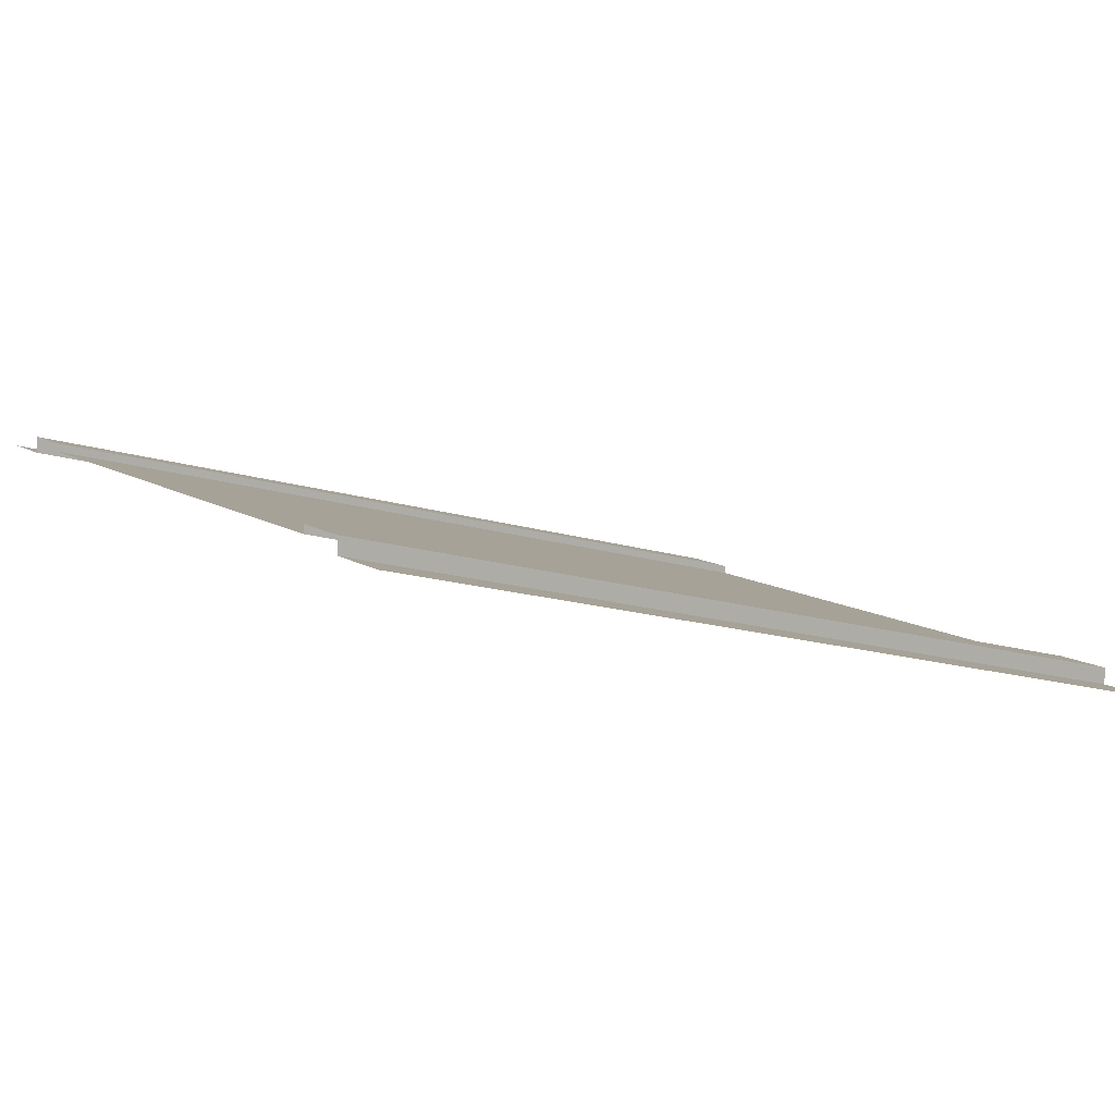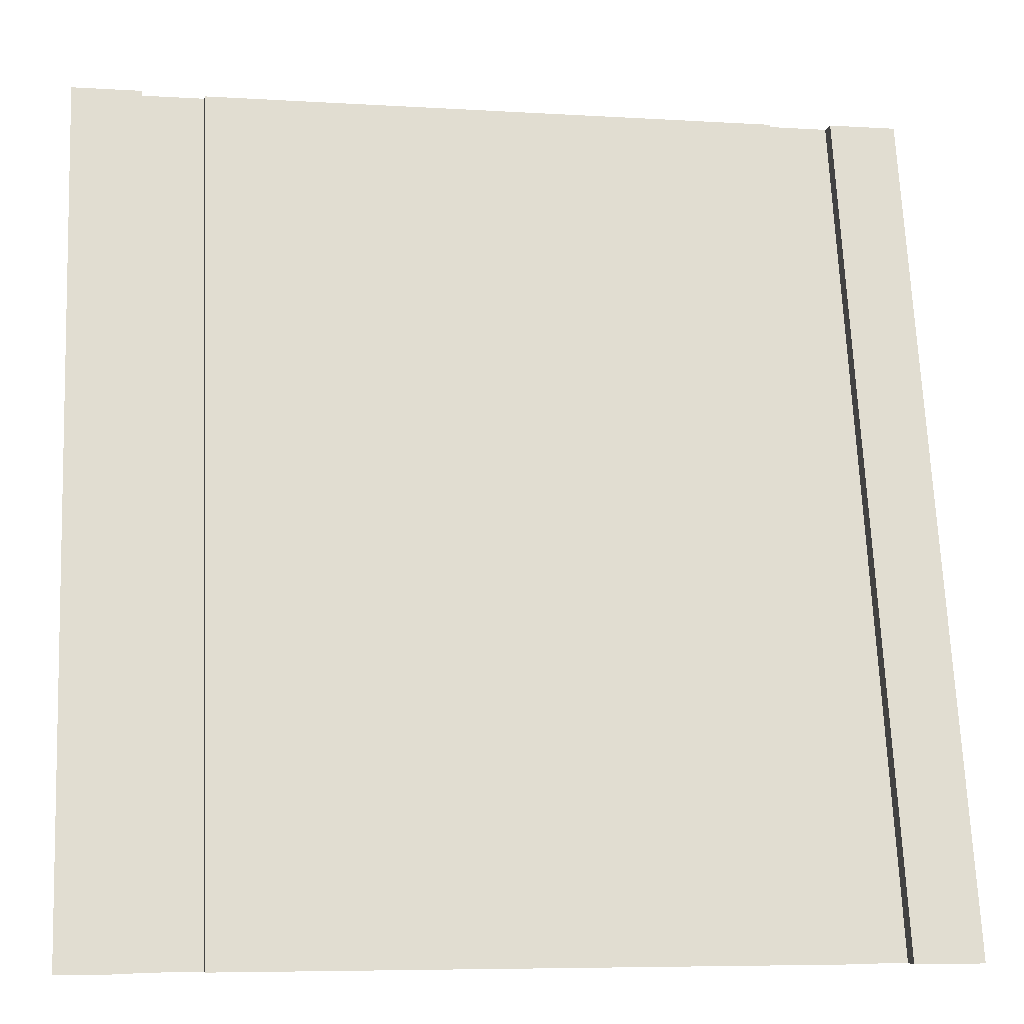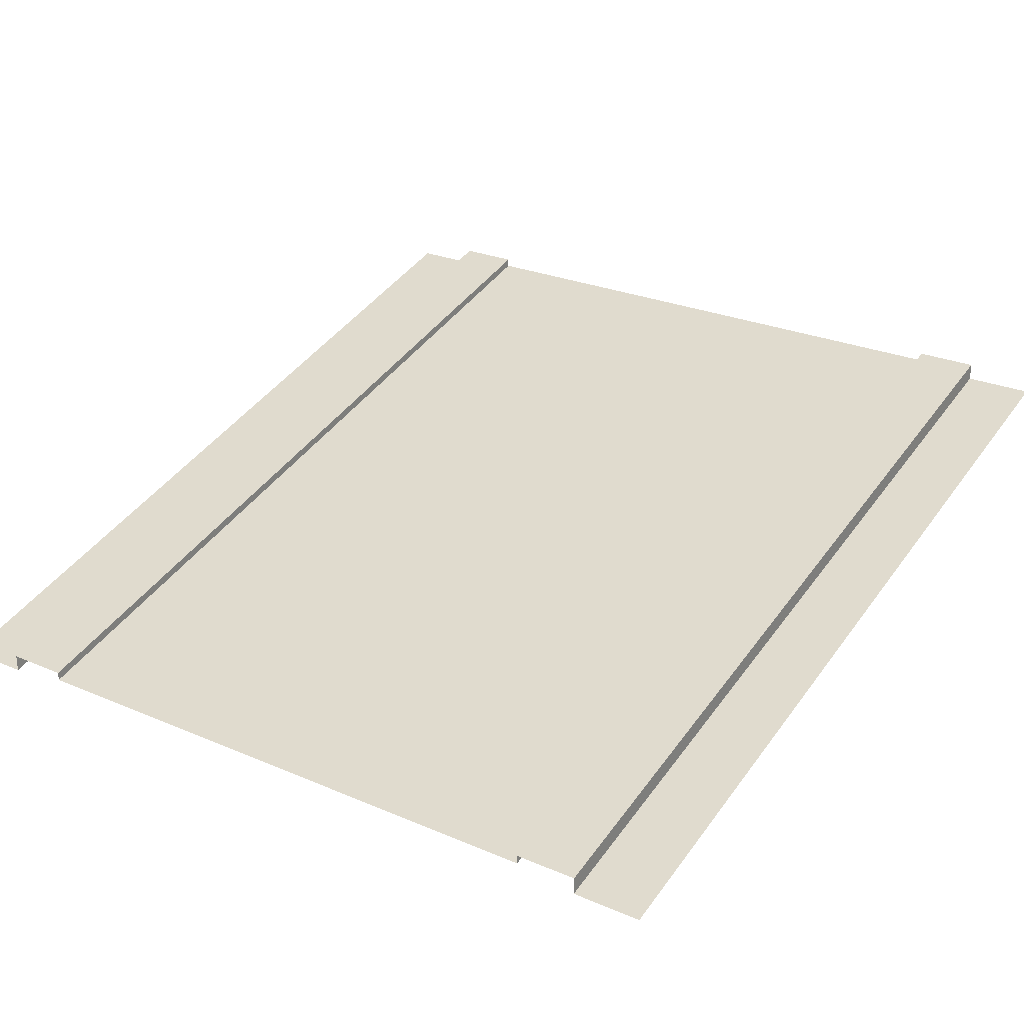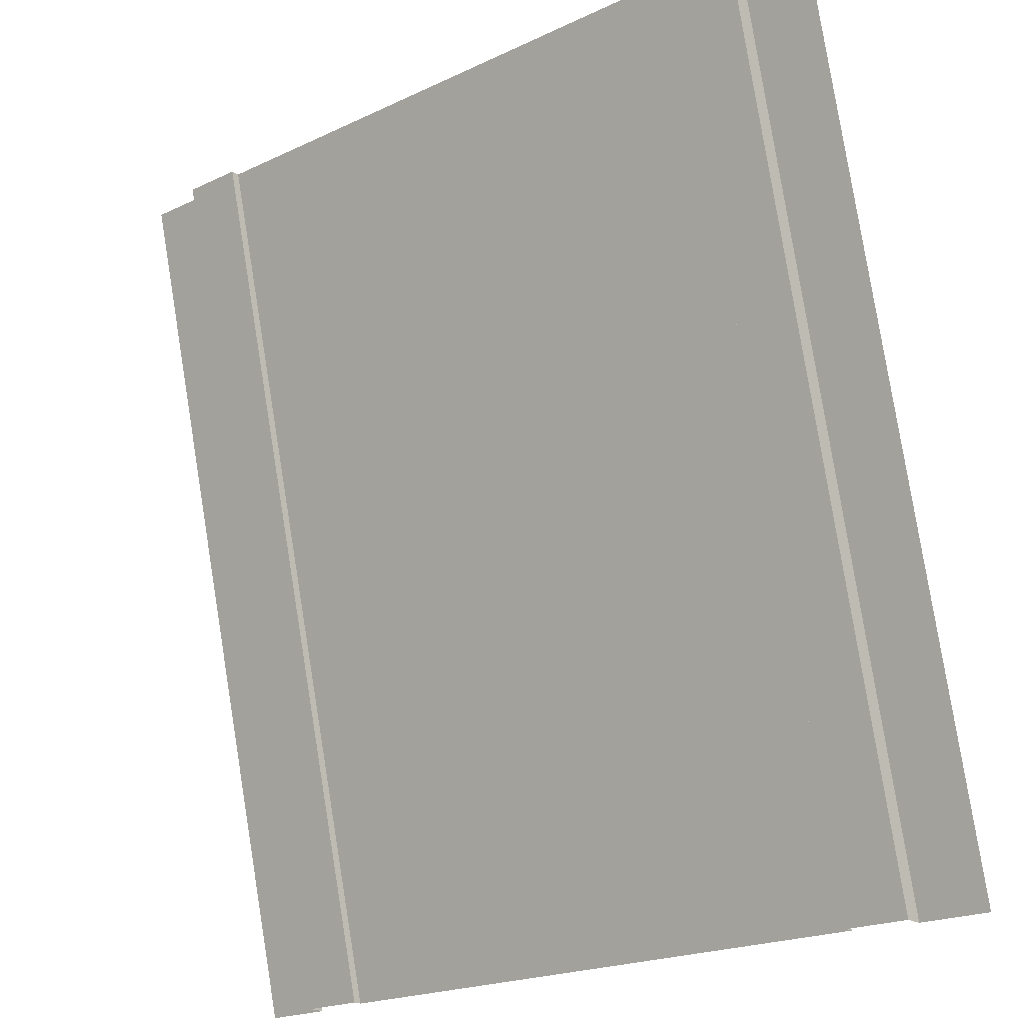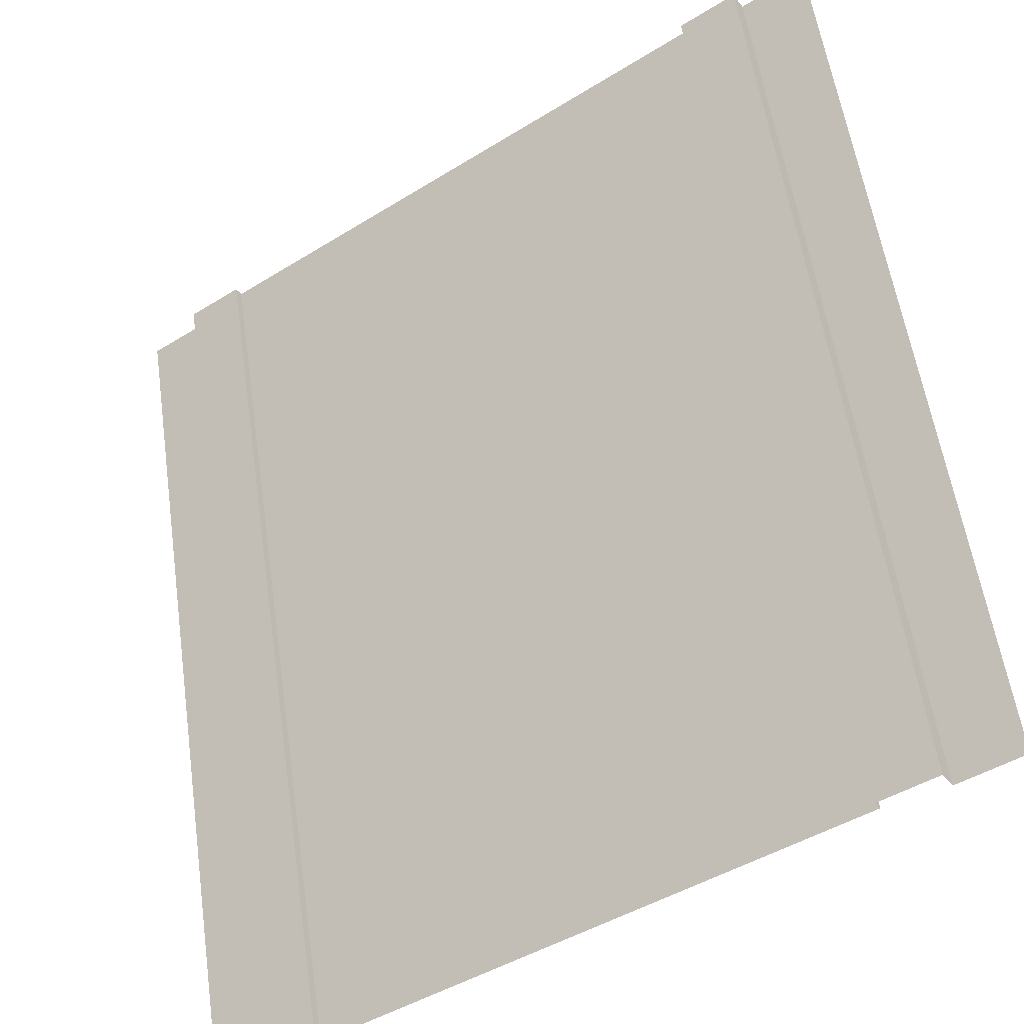
<metadata>
{"format":"obj","ext":"obj","renderer":"f3d","projection":"perspective","resolution":1024,"background":"white","views":[{"elev":10.4,"azim":58.3,"up":"+Y"},{"elev":-6.6,"azim":-10.3,"up":"+Z"},{"elev":26.3,"azim":-145.9,"up":"+Y"},{"elev":-20.5,"azim":-139.1,"up":"+Z"},{"elev":-44.7,"azim":-144.0,"up":"+Z"}]}
</metadata>
<code>
g roadRamp
v 9.183 0 0
v 9.183 2.5 10
v 10 0 0
v 10 2.5 10
v 0 0 0
v 0 2.5 10
v 0.8165 0 0
v 0.8165 2.5 10
v 8.451 0.2 0
v 8.451 2.7 10
v 9.183 0.2 0
v 9.183 2.7 10
v 8.451 0.1 0
v 8.451 2.6 10
v 0.8165 0.2 0
v 0.8165 2.7 10
v 1.549 0.2 0
v 1.549 2.7 10
v 1.549 0.1 0
v 1.549 2.6 10
f 1 2 3
f 4 3 2
f 5 6 7
f 8 7 6
f 9 10 11
f 12 11 10
f 9 13 10
f 14 10 13
f 1 11 2
f 12 2 11
f 15 7 16
f 8 16 7
f 15 16 17
f 18 17 16
f 19 17 20
f 18 20 17
f 19 20 13
f 14 13 20

</code>
